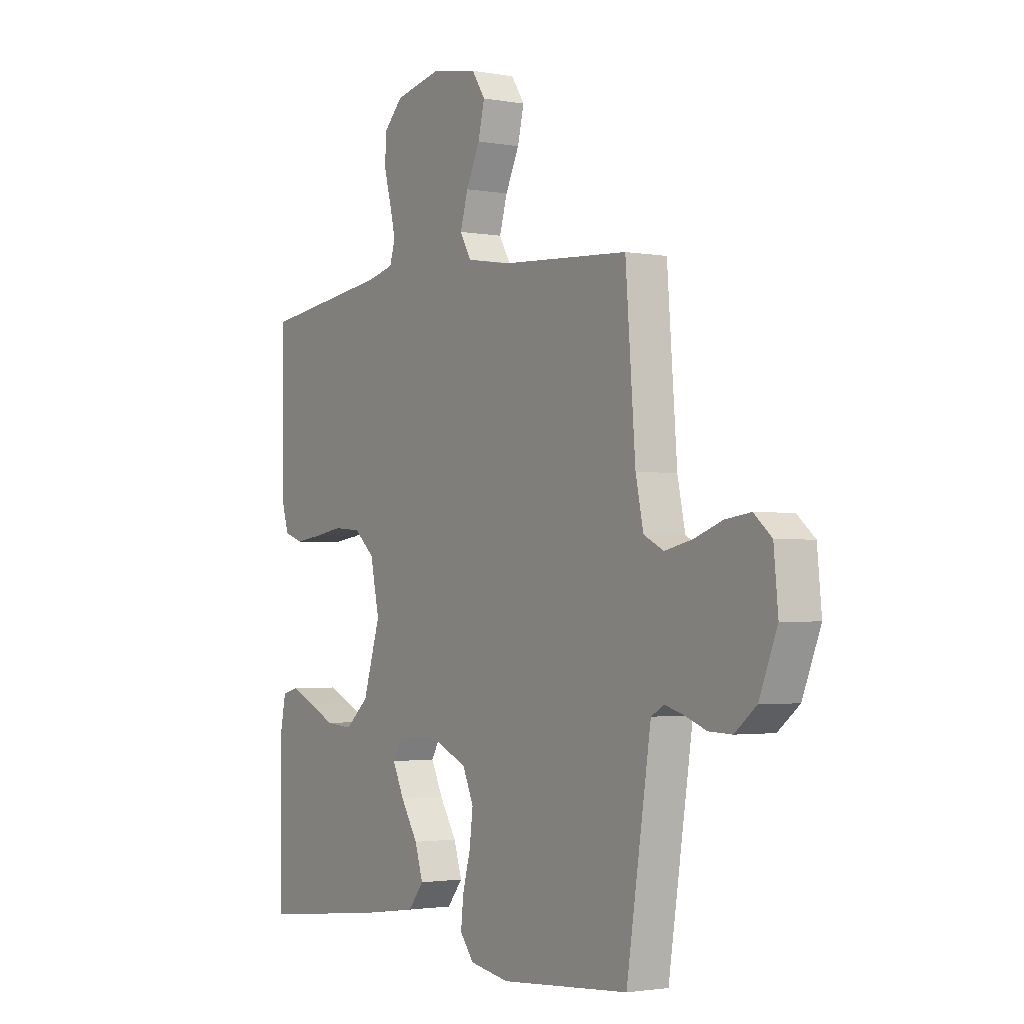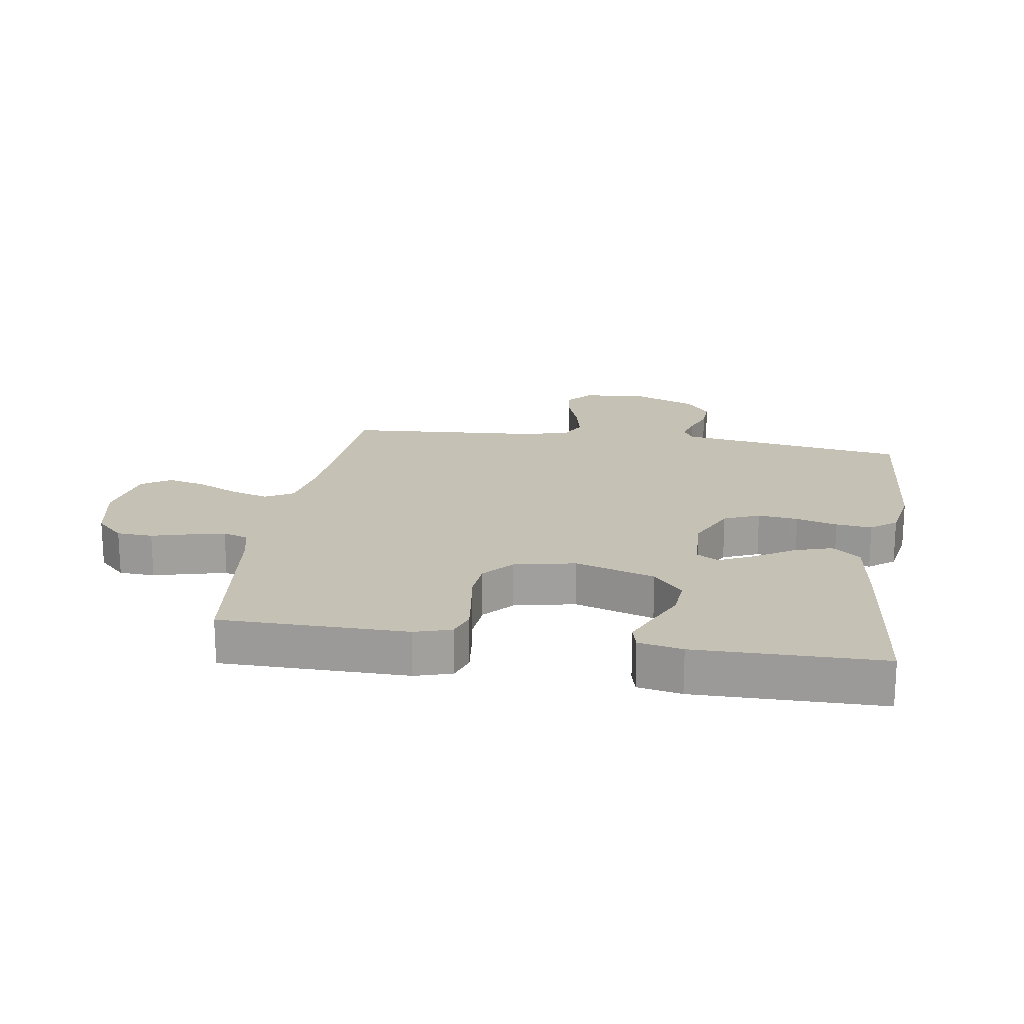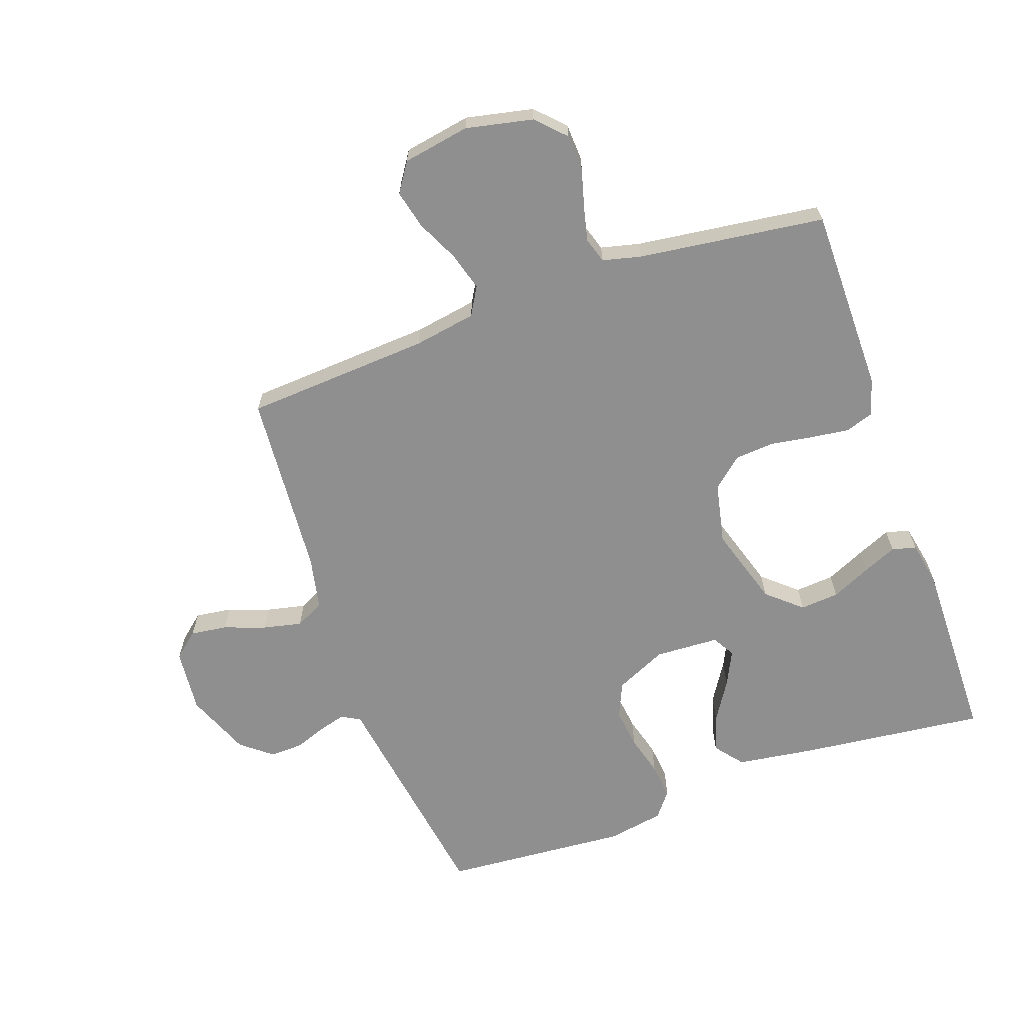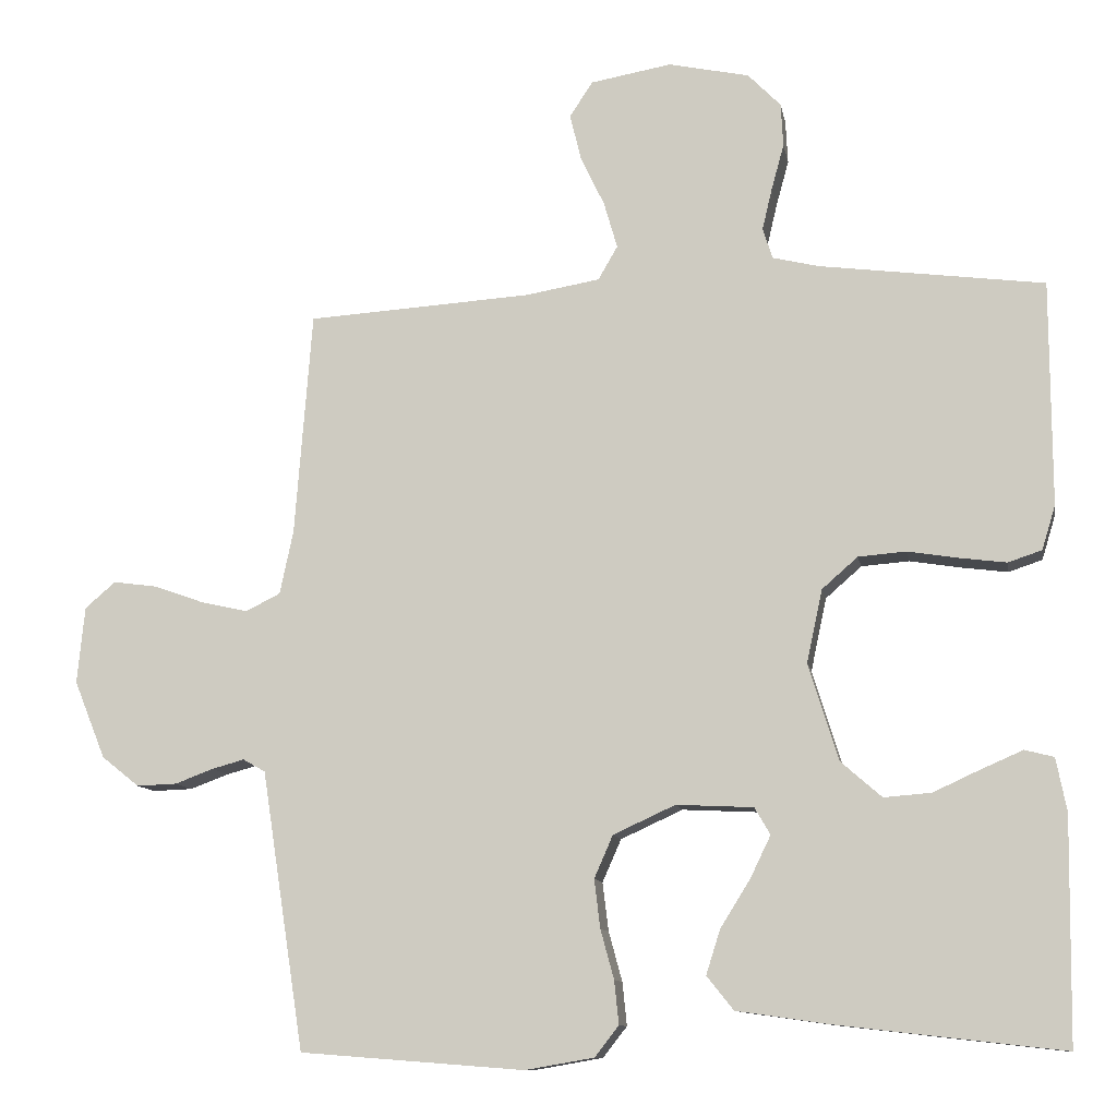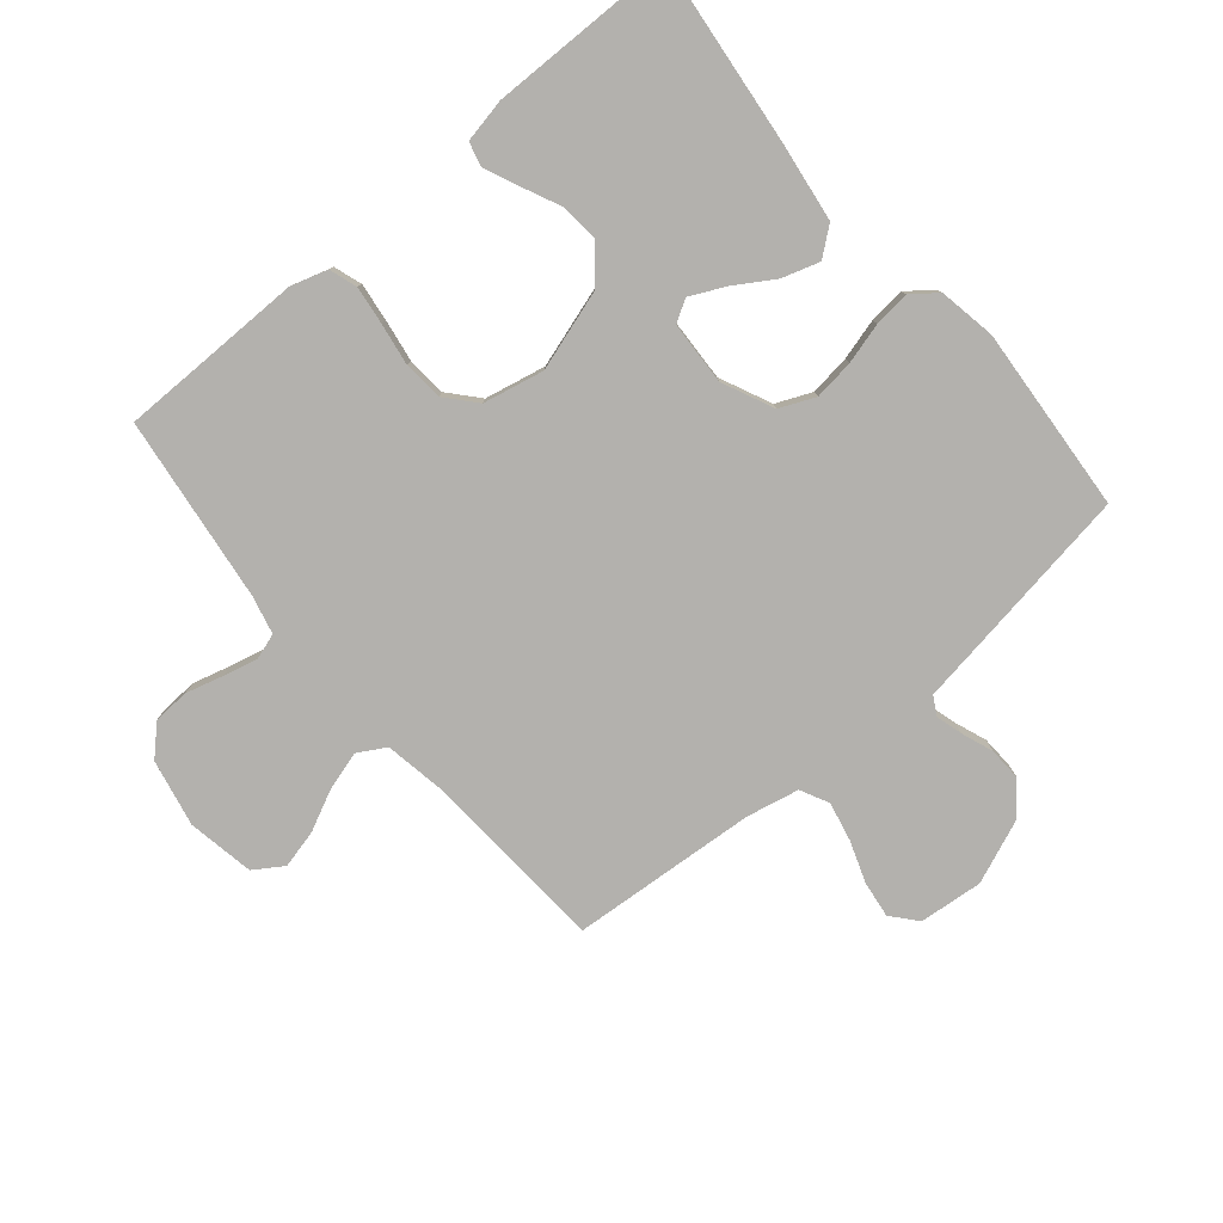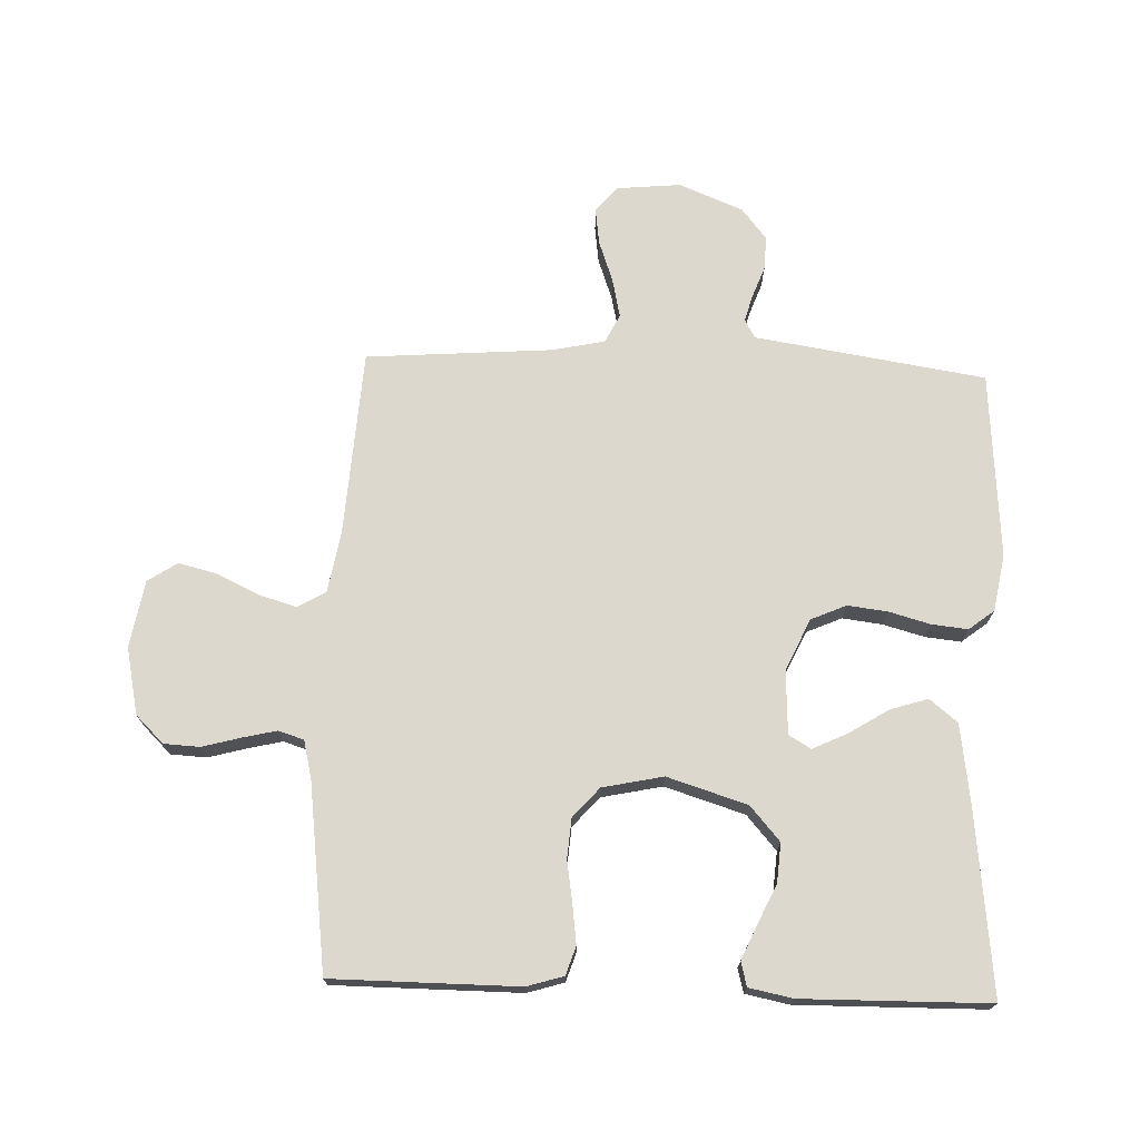
<metadata>
{"format":"obj","ext":"obj","renderer":"f3d","projection":"perspective","resolution":1024,"background":"white","views":[{"elev":-2.1,"azim":-122.8,"up":"+Z"},{"elev":18.8,"azim":99.1,"up":"+Y"},{"elev":-65.4,"azim":19.5,"up":"+Y"},{"elev":-10.7,"azim":10.0,"up":"+Z"},{"elev":-79.3,"azim":130.2,"up":"+Y"},{"elev":72.1,"azim":92.1,"up":"+Y"}]}
</metadata>
<code>
v -0.5 0.07 -0.5
v -0.546 0.07 -0.2
v -0.557 0.07 -0.128
v -0.587 0.07 -0.111
v -0.63 0.07 -0.123
v -0.681 0.07 -0.142
v -0.735 0.07 -0.144
v -0.785 0.07 -0.104
v -0.827 0.07 0
v -0.817 0.07 0.103
v -0.776 0.07 0.138
v -0.717 0.07 0.13
v -0.65 0.07 0.106
v -0.587 0.07 0.092
v -0.541 0.07 0.115
v -0.523 0.07 0.2
v -0.5 0.07 0.5
v -0.2 0.07 0.519
v -0.1 0.07 0.536
v -0.074 0.07 0.581
v -0.092 0.07 0.643
v -0.124 0.07 0.71
v -0.139 0.07 0.772
v -0.108 0.07 0.819
v 0 0.07 0.838
v 0.108 0.07 0.815
v 0.152 0.07 0.77
v 0.155 0.07 0.712
v 0.138 0.07 0.65
v 0.125 0.07 0.595
v 0.138 0.07 0.554
v 0.2 0.07 0.539
v 0.5 0.07 0.5
v 0.501 0.07 0.2
v 0.483 0.07 0.141
v 0.438 0.07 0.126
v 0.376 0.07 0.134
v 0.308 0.07 0.145
v 0.244 0.07 0.14
v 0.196 0.07 0.098
v 0.175 0.07 0
v 0.215 0.07 -0.129
v 0.27 0.07 -0.177
v 0.333 0.07 -0.172
v 0.396 0.07 -0.143
v 0.451 0.07 -0.119
v 0.49 0.07 -0.129
v 0.504 0.07 -0.2
v 0.5 0.07 -0.5
v 0.2 0.07 -0.466
v 0.074 0.07 -0.448
v 0.038 0.07 -0.403
v 0.057 0.07 -0.343
v 0.097 0.07 -0.279
v 0.124 0.07 -0.223
v 0.103 0.07 -0.187
v 0 0.07 -0.182
v -0.083 0.07 -0.22
v -0.108 0.07 -0.277
v -0.1 0.07 -0.342
v -0.082 0.07 -0.408
v -0.076 0.07 -0.466
v -0.108 0.07 -0.507
v -0.2 0.07 -0.523
v -0.5 0 -0.5
v -0.546 0 -0.2
v -0.557 0 -0.128
v -0.587 0 -0.111
v -0.63 0 -0.123
v -0.681 0 -0.142
v -0.735 0 -0.144
v -0.785 0 -0.104
v -0.827 0 0
v -0.817 0 0.103
v -0.776 0 0.138
v -0.717 0 0.13
v -0.65 0 0.106
v -0.587 0 0.092
v -0.541 0 0.115
v -0.523 0 0.2
v -0.5 0 0.5
v -0.2 0 0.519
v -0.1 0 0.536
v -0.074 0 0.581
v -0.092 0 0.643
v -0.124 0 0.71
v -0.139 0 0.772
v -0.108 0 0.819
v 0 0 0.838
v 0.108 0 0.815
v 0.152 0 0.77
v 0.155 0 0.712
v 0.138 0 0.65
v 0.125 0 0.595
v 0.138 0 0.554
v 0.2 0 0.539
v 0.5 0 0.5
v 0.501 0 0.2
v 0.483 0 0.141
v 0.438 0 0.126
v 0.376 0 0.134
v 0.308 0 0.145
v 0.244 0 0.14
v 0.196 0 0.098
v 0.175 0 0
v 0.215 0 -0.129
v 0.27 0 -0.177
v 0.333 0 -0.172
v 0.396 0 -0.143
v 0.451 0 -0.119
v 0.49 0 -0.129
v 0.504 0 -0.2
v 0.5 0 -0.5
v 0.2 0 -0.466
v 0.074 0 -0.448
v 0.038 0 -0.403
v 0.057 0 -0.343
v 0.097 0 -0.279
v 0.124 0 -0.223
v 0.103 0 -0.187
v 0 0 -0.182
v -0.083 0 -0.22
v -0.108 0 -0.277
v -0.1 0 -0.342
v -0.082 0 -0.408
v -0.076 0 -0.466
v -0.108 0 -0.507
v -0.2 0 -0.523
f 60 61 62 63
f 59 60 63 64
f 51 52 53 54
f 51 54 55
f 50 51 55
f 49 50 55
f 48 49 55 56
f 44 45 46 47
f 44 47 48
f 43 44 48
f 35 36 37 38
f 33 34 35 38
f 32 33 38 39
f 31 32 39 40
f 26 27 28 29
f 26 29 30
f 25 26 30
f 21 22 23 24
f 20 21 24 25
f 16 17 18
f 15 16 18 19
f 10 11 12 13
f 10 13 14
f 9 10 14
f 8 9 14
f 5 6 7 8
f 4 5 8 14
f 3 4 14 15
f 59 64 1 2
f 58 59 2 3
f 57 58 3 15
f 43 48 56 57
f 42 43 57 15
f 41 42 15 19
f 40 41 19 20
f 30 31 40
f 20 25 30 40
f 127 126 125 124
f 128 127 124 123
f 118 117 116 115
f 119 118 115
f 119 115 114
f 119 114 113
f 120 119 113 112
f 111 110 109 108
f 112 111 108
f 112 108 107
f 102 101 100 99
f 102 99 98 97
f 103 102 97 96
f 104 103 96 95
f 93 92 91 90
f 94 93 90
f 94 90 89
f 88 87 86 85
f 89 88 85 84
f 82 81 80
f 83 82 80 79
f 77 76 75 74
f 78 77 74
f 78 74 73
f 78 73 72
f 72 71 70 69
f 78 72 69 68
f 79 78 68 67
f 66 65 128 123
f 67 66 123 122
f 79 67 122 121
f 121 120 112 107
f 79 121 107 106
f 83 79 106 105
f 84 83 105 104
f 104 95 94
f 104 94 89 84
f 1 65 66 2
f 2 66 67 3
f 3 67 68 4
f 4 68 69 5
f 5 69 70 6
f 6 70 71 7
f 7 71 72 8
f 8 72 73 9
f 9 73 74 10
f 10 74 75 11
f 11 75 76 12
f 12 76 77 13
f 13 77 78 14
f 14 78 79 15
f 15 79 80 16
f 16 80 81 17
f 17 81 82 18
f 18 82 83 19
f 19 83 84 20
f 20 84 85 21
f 21 85 86 22
f 22 86 87 23
f 23 87 88 24
f 24 88 89 25
f 25 89 90 26
f 26 90 91 27
f 27 91 92 28
f 28 92 93 29
f 29 93 94 30
f 30 94 95 31
f 31 95 96 32
f 32 96 97 33
f 33 97 98 34
f 34 98 99 35
f 35 99 100 36
f 36 100 101 37
f 37 101 102 38
f 38 102 103 39
f 39 103 104 40
f 40 104 105 41
f 41 105 106 42
f 42 106 107 43
f 43 107 108 44
f 44 108 109 45
f 45 109 110 46
f 46 110 111 47
f 47 111 112 48
f 48 112 113 49
f 49 113 114 50
f 50 114 115 51
f 51 115 116 52
f 52 116 117 53
f 53 117 118 54
f 54 118 119 55
f 55 119 120 56
f 56 120 121 57
f 57 121 122 58
f 58 122 123 59
f 59 123 124 60
f 60 124 125 61
f 61 125 126 62
f 62 126 127 63
f 63 127 128 64
f 64 128 65 1

</code>
